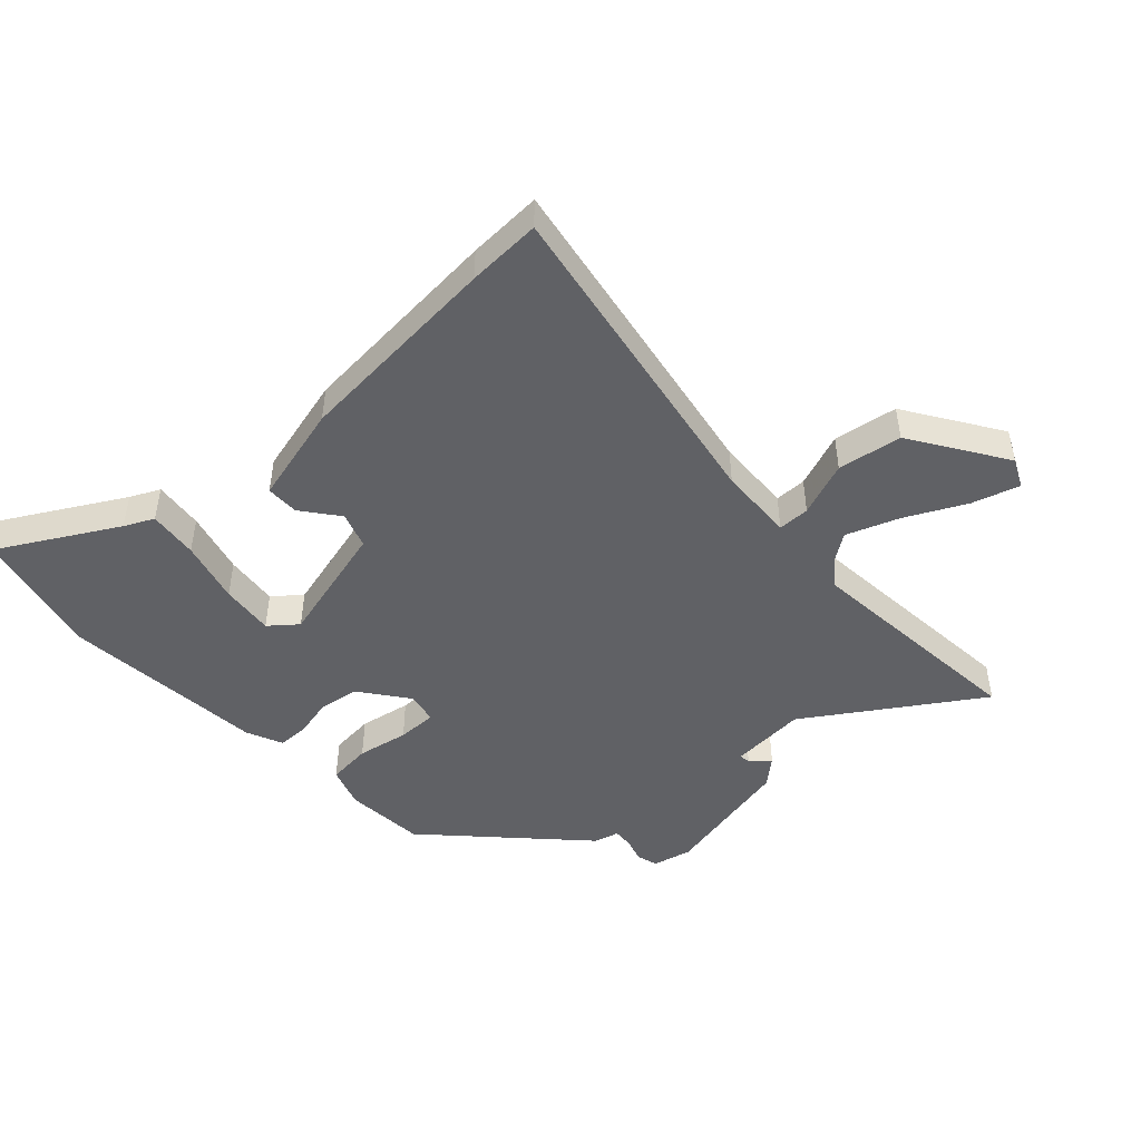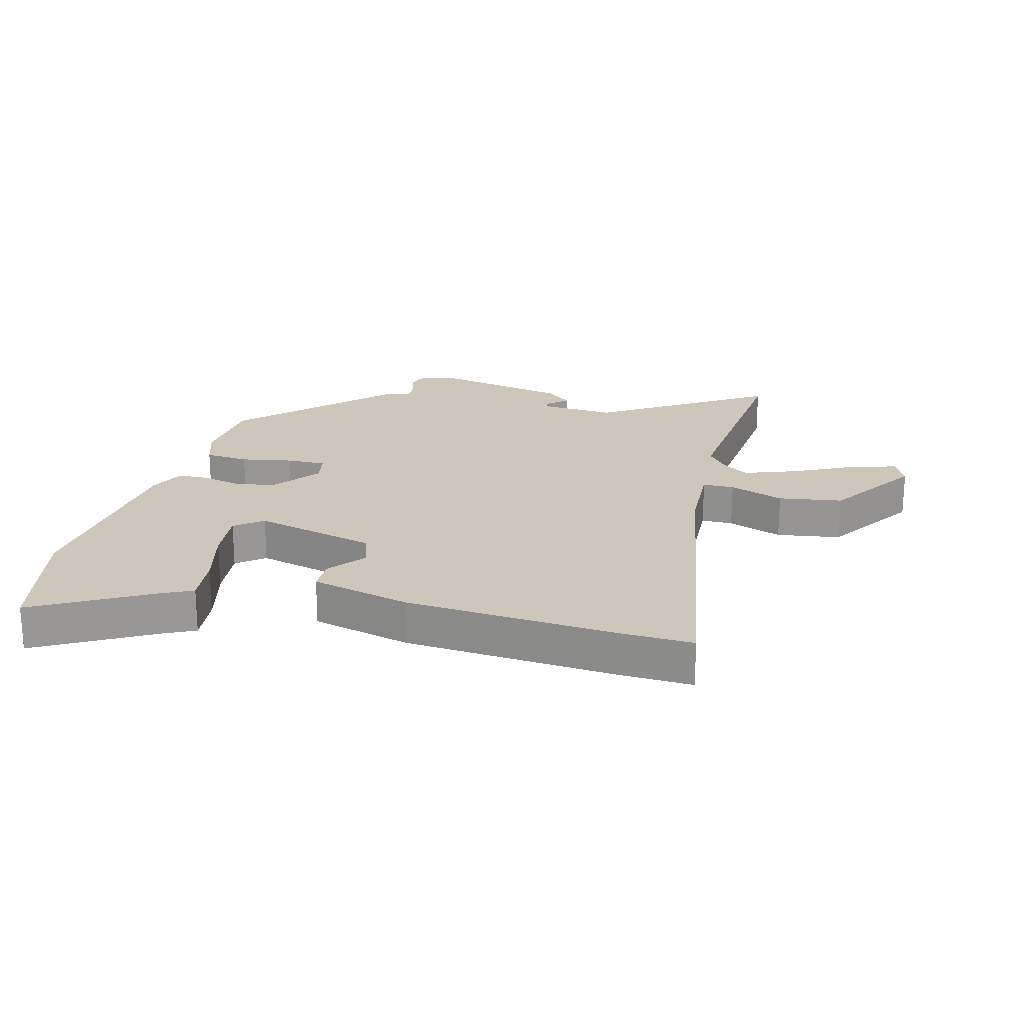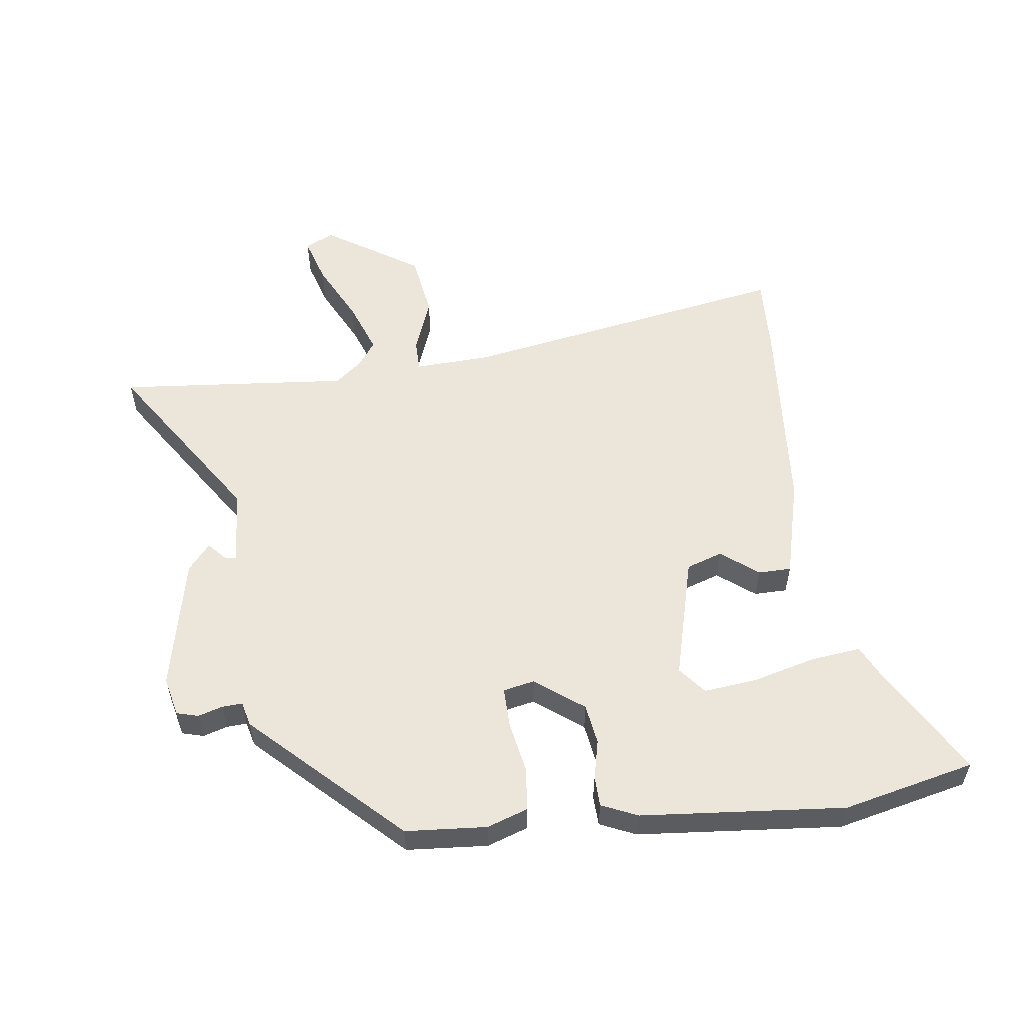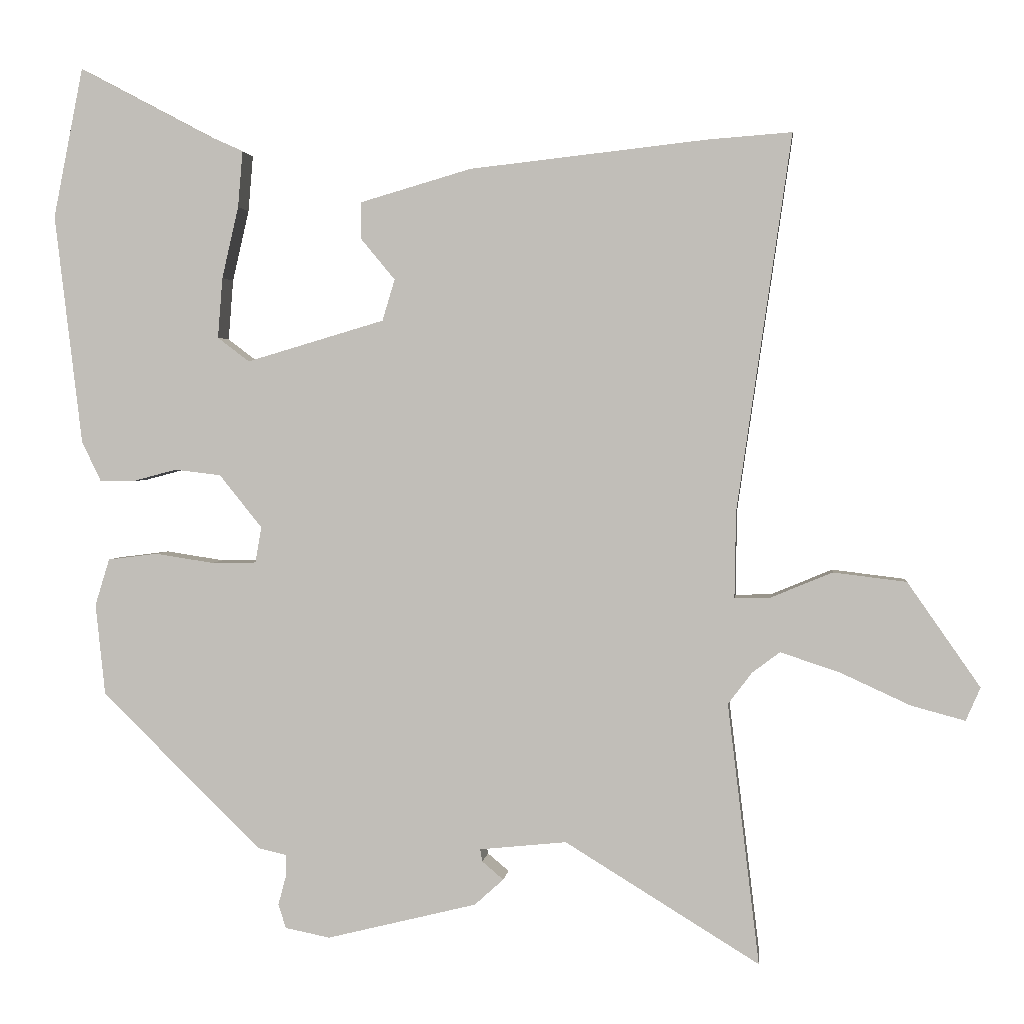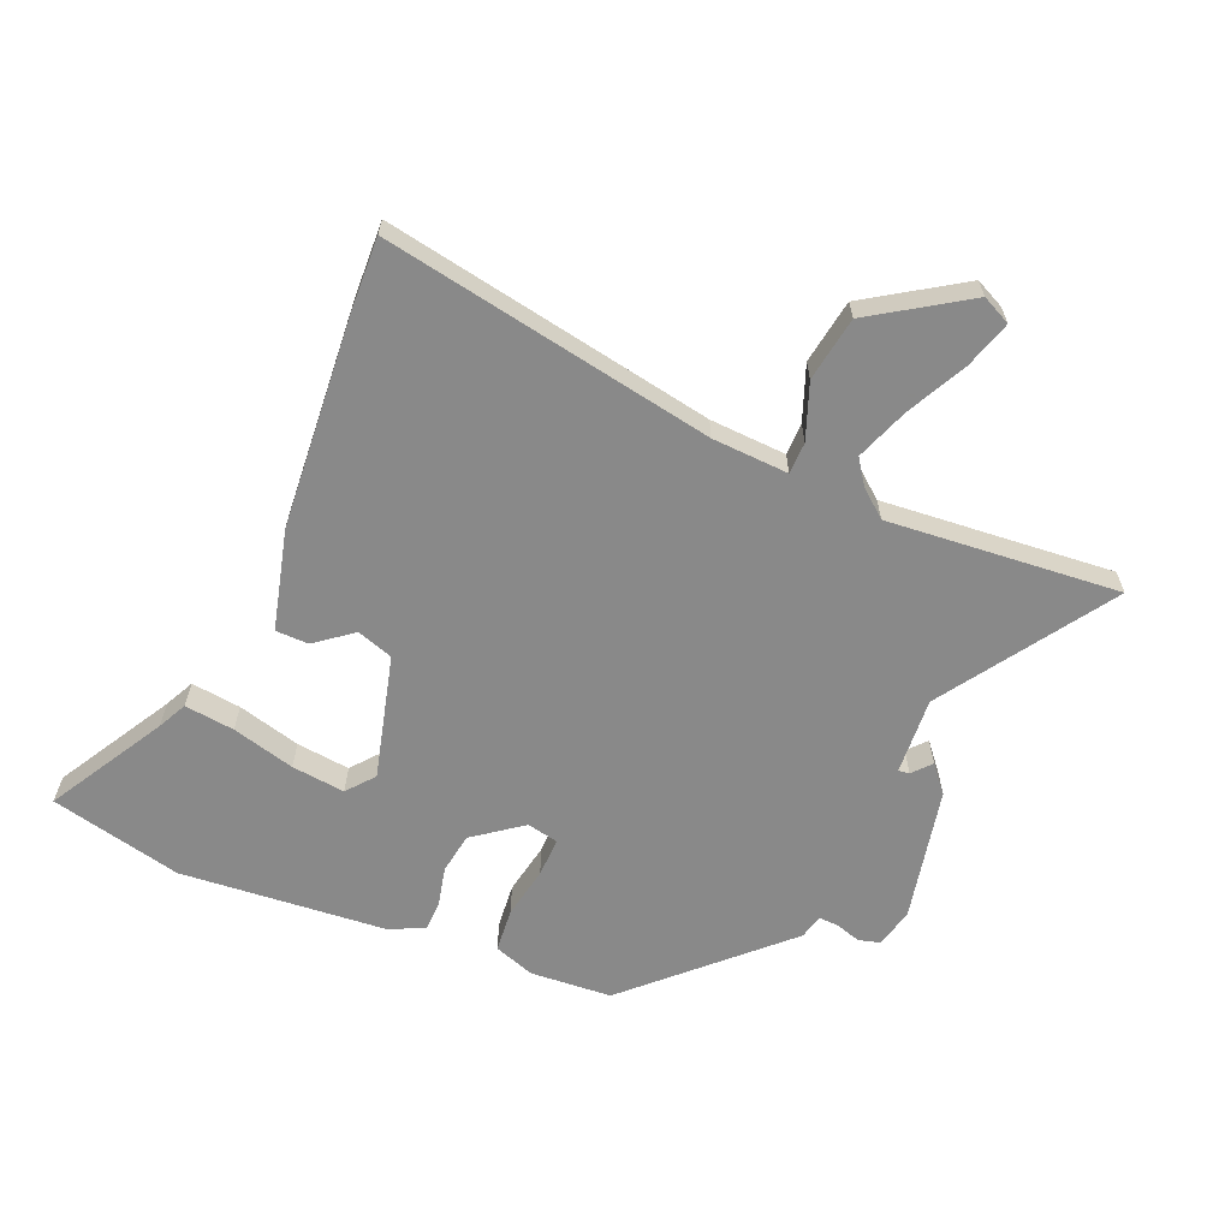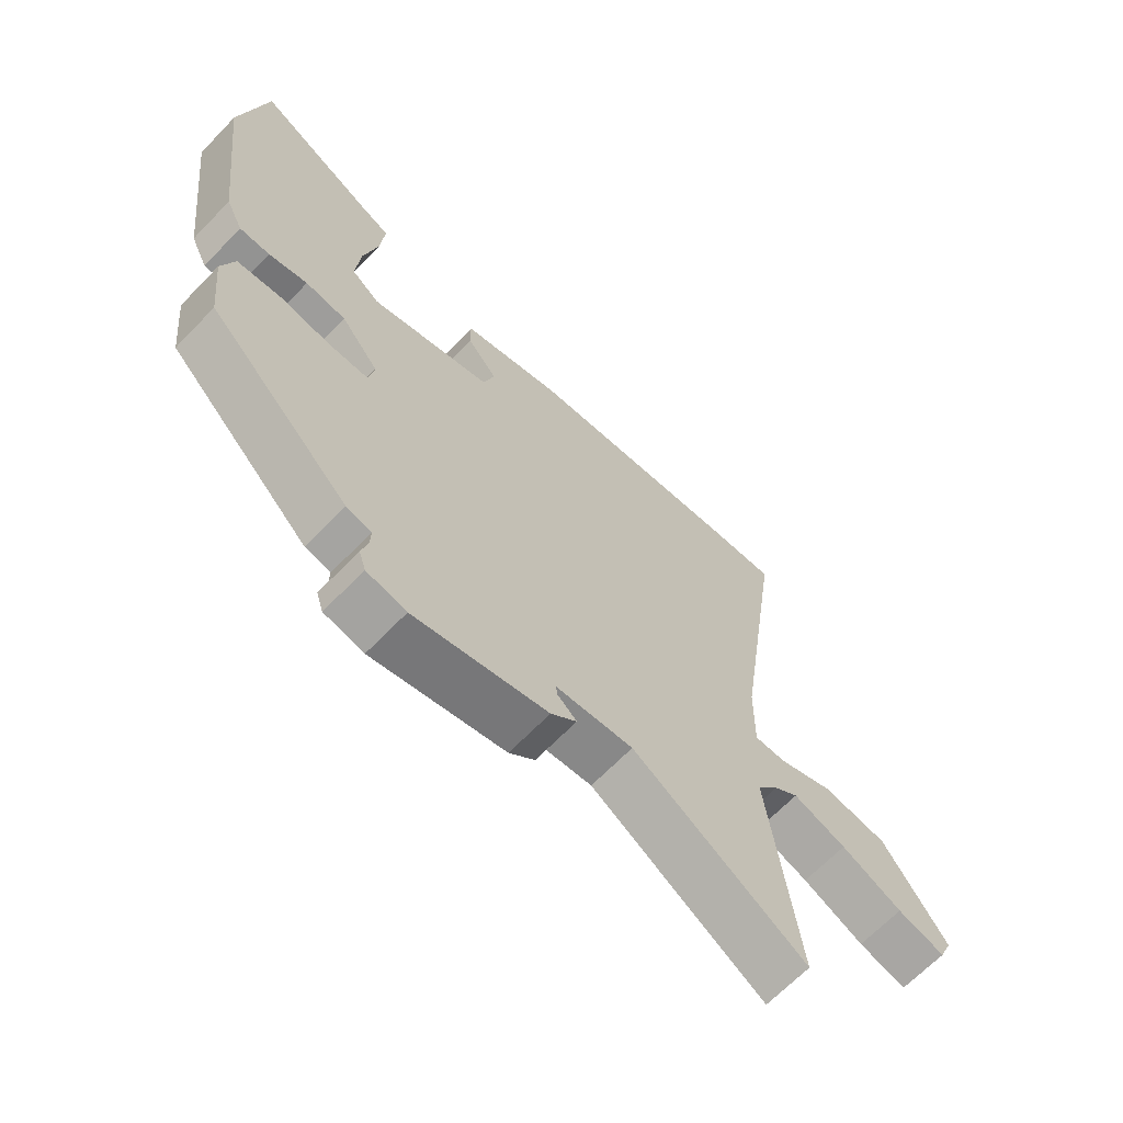
<metadata>
{"format":"obj","ext":"obj","renderer":"f3d","projection":"perspective","resolution":1024,"background":"white","views":[{"elev":-47.4,"azim":41.0,"up":"+Y"},{"elev":21.5,"azim":12.9,"up":"+Y"},{"elev":55.6,"azim":-99.2,"up":"+Y"},{"elev":2.0,"azim":6.5,"up":"+Z"},{"elev":-63.0,"azim":65.1,"up":"+Y"},{"elev":-66.6,"azim":-44.0,"up":"+Z"}]}
</metadata>
<code>
v -0.521 0.07 0.394
v -0.478 0.07 0.612
v -0.285 0.07 0.51
v -0.236 0.07 0.488
v -0.243 0.07 0.406
v -0.267 0.07 0.302
v -0.274 0.07 0.214
v -0.228 0.07 0.179
v -0.028 0.07 0.238
v -0.01 0.07 0.298
v -0.059 0.07 0.357
v -0.06 0.07 0.411
v 0.102 0.07 0.458
v 0.446 0.07 0.496
v 0.568 0.07 0.505
v 0.489 0.07 -0.04
v 0.487 0.07 -0.165
v 0.539 0.07 -0.164
v 0.628 0.07 -0.127
v 0.734 0.07 -0.14
v 0.839 0.07 -0.291
v 0.818 0.07 -0.339
v 0.74 0.07 -0.318
v 0.64 0.07 -0.272
v 0.553 0.07 -0.243
v 0.513 0.07 -0.273
v 0.478 0.07 -0.319
v 0.524 0.07 -0.698
v 0.242 0.07 -0.525
v 0.116 0.07 -0.538
v 0.119 0.07 -0.556
v 0.15 0.07 -0.582
v 0.108 0.07 -0.62
v -0.11 0.07 -0.674
v -0.175 0.07 -0.661
v -0.186 0.07 -0.626
v -0.175 0.07 -0.585
v -0.174 0.07 -0.552
v -0.215 0.07 -0.543
v -0.448 0.07 -0.316
v -0.462 0.07 -0.183
v -0.441 0.07 -0.115
v -0.369 0.07 -0.106
v -0.284 0.07 -0.119
v -0.219 0.07 -0.118
v -0.21 0.07 -0.066
v -0.272 0.07 0.011
v -0.339 0.07 0.019
v -0.403 0.07 0.002
v -0.453 0.07 0.002
v -0.481 0.07 0.06
v -0.521 0 0.394
v -0.478 0 0.612
v -0.285 0 0.51
v -0.236 0 0.488
v -0.243 0 0.406
v -0.267 0 0.302
v -0.274 0 0.214
v -0.228 0 0.179
v -0.028 0 0.238
v -0.01 0 0.298
v -0.059 0 0.357
v -0.06 0 0.411
v 0.102 0 0.458
v 0.446 0 0.496
v 0.568 0 0.505
v 0.489 0 -0.04
v 0.487 0 -0.165
v 0.539 0 -0.164
v 0.628 0 -0.127
v 0.734 0 -0.14
v 0.839 0 -0.291
v 0.818 0 -0.339
v 0.74 0 -0.318
v 0.64 0 -0.272
v 0.553 0 -0.243
v 0.513 0 -0.273
v 0.478 0 -0.319
v 0.524 0 -0.698
v 0.242 0 -0.525
v 0.116 0 -0.538
v 0.119 0 -0.556
v 0.15 0 -0.582
v 0.108 0 -0.62
v -0.11 0 -0.674
v -0.175 0 -0.661
v -0.186 0 -0.626
v -0.175 0 -0.585
v -0.174 0 -0.552
v -0.215 0 -0.543
v -0.448 0 -0.316
v -0.462 0 -0.183
v -0.441 0 -0.115
v -0.369 0 -0.106
v -0.284 0 -0.119
v -0.219 0 -0.118
v -0.21 0 -0.066
v -0.272 0 0.011
v -0.339 0 0.019
v -0.403 0 0.002
v -0.453 0 0.002
v -0.481 0 0.06
f 48 49 50 51
f 47 48 51 1
f 46 47 1 2
f 41 42 43 44
f 41 44 45
f 38 39 40 41
f 38 41 45
f 34 35 36 37
f 34 37 38
f 31 32 33 34
f 30 31 34 38
f 29 30 38 45
f 27 28 29 45
f 21 22 23 24
f 21 24 25
f 18 19 20 21
f 17 18 21 25
f 13 14 15 16
f 13 16 17
f 10 11 12 13
f 9 10 13 17
f 8 9 17 25
f 3 4 5 6
f 3 6 7
f 2 3 7
f 46 2 7
f 26 27 45 46
f 8 25 26 46
f 7 8 46
f 102 101 100 99
f 52 102 99 98
f 53 52 98 97
f 95 94 93 92
f 96 95 92
f 92 91 90 89
f 96 92 89
f 88 87 86 85
f 89 88 85
f 85 84 83 82
f 89 85 82 81
f 96 89 81 80
f 96 80 79 78
f 75 74 73 72
f 76 75 72
f 72 71 70 69
f 76 72 69 68
f 67 66 65 64
f 68 67 64
f 64 63 62 61
f 68 64 61 60
f 76 68 60 59
f 57 56 55 54
f 58 57 54
f 58 54 53
f 58 53 97
f 97 96 78 77
f 97 77 76 59
f 97 59 58
f 1 52 53 2
f 2 53 54 3
f 3 54 55 4
f 4 55 56 5
f 5 56 57 6
f 6 57 58 7
f 7 58 59 8
f 8 59 60 9
f 9 60 61 10
f 10 61 62 11
f 11 62 63 12
f 12 63 64 13
f 13 64 65 14
f 14 65 66 15
f 15 66 67 16
f 16 67 68 17
f 17 68 69 18
f 18 69 70 19
f 19 70 71 20
f 20 71 72 21
f 21 72 73 22
f 22 73 74 23
f 23 74 75 24
f 24 75 76 25
f 25 76 77 26
f 26 77 78 27
f 27 78 79 28
f 28 79 80 29
f 29 80 81 30
f 30 81 82 31
f 31 82 83 32
f 32 83 84 33
f 33 84 85 34
f 34 85 86 35
f 35 86 87 36
f 36 87 88 37
f 37 88 89 38
f 38 89 90 39
f 39 90 91 40
f 40 91 92 41
f 41 92 93 42
f 42 93 94 43
f 43 94 95 44
f 44 95 96 45
f 45 96 97 46
f 46 97 98 47
f 47 98 99 48
f 48 99 100 49
f 49 100 101 50
f 50 101 102 51
f 51 102 52 1

</code>
